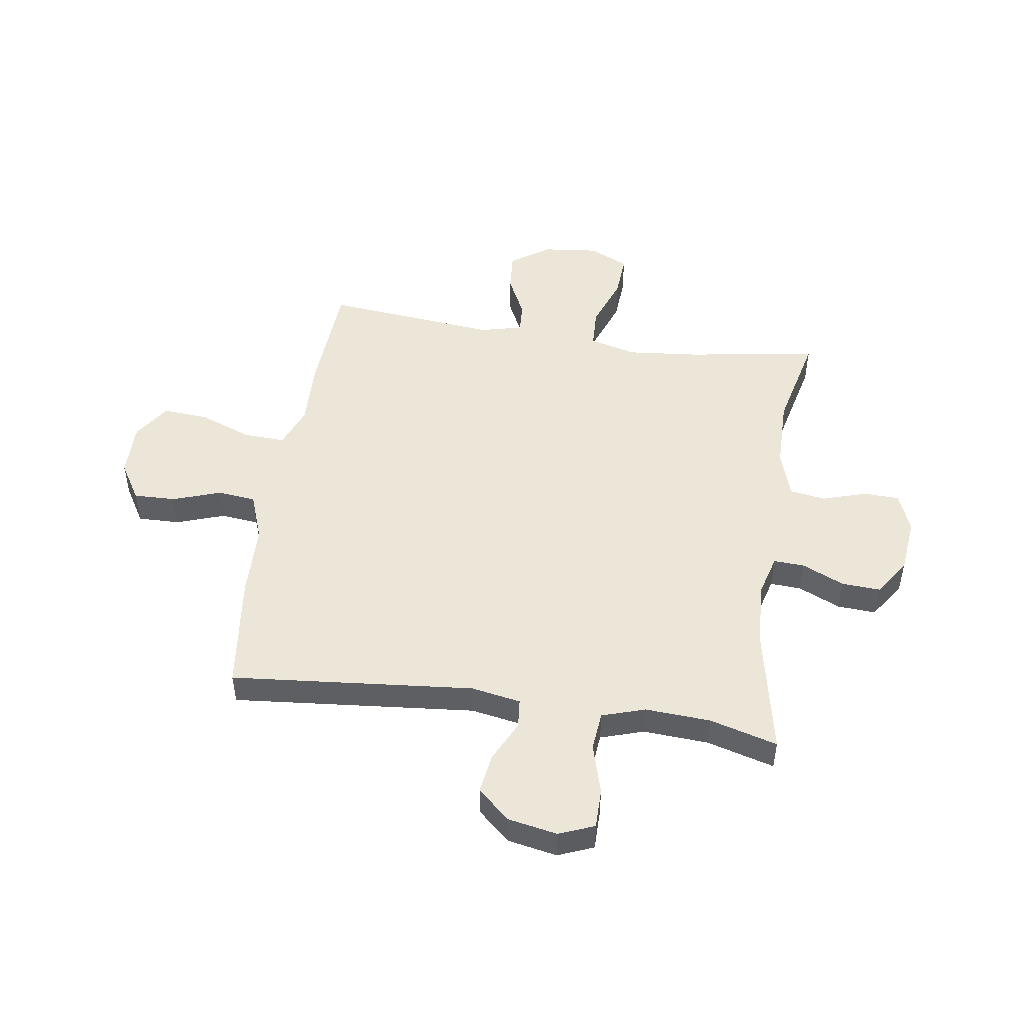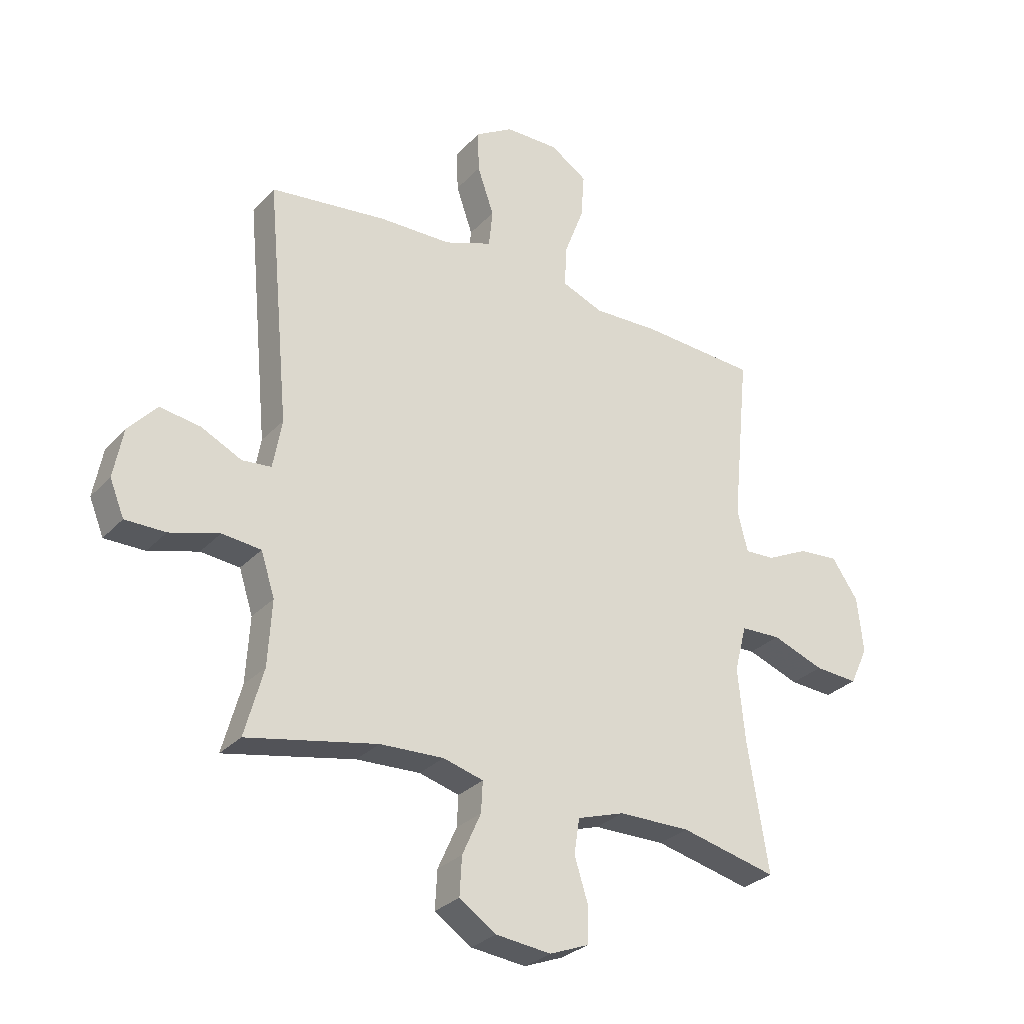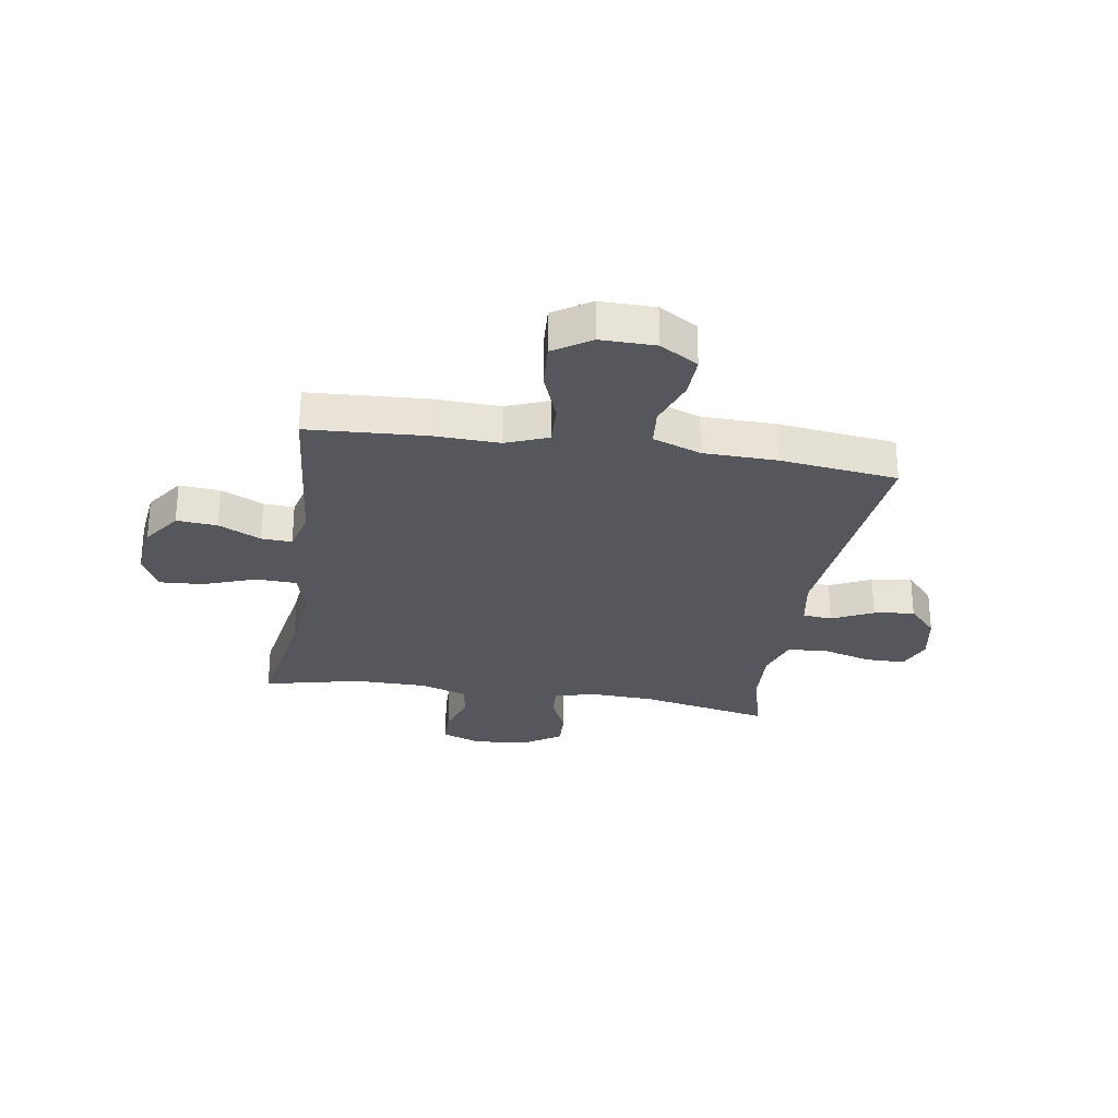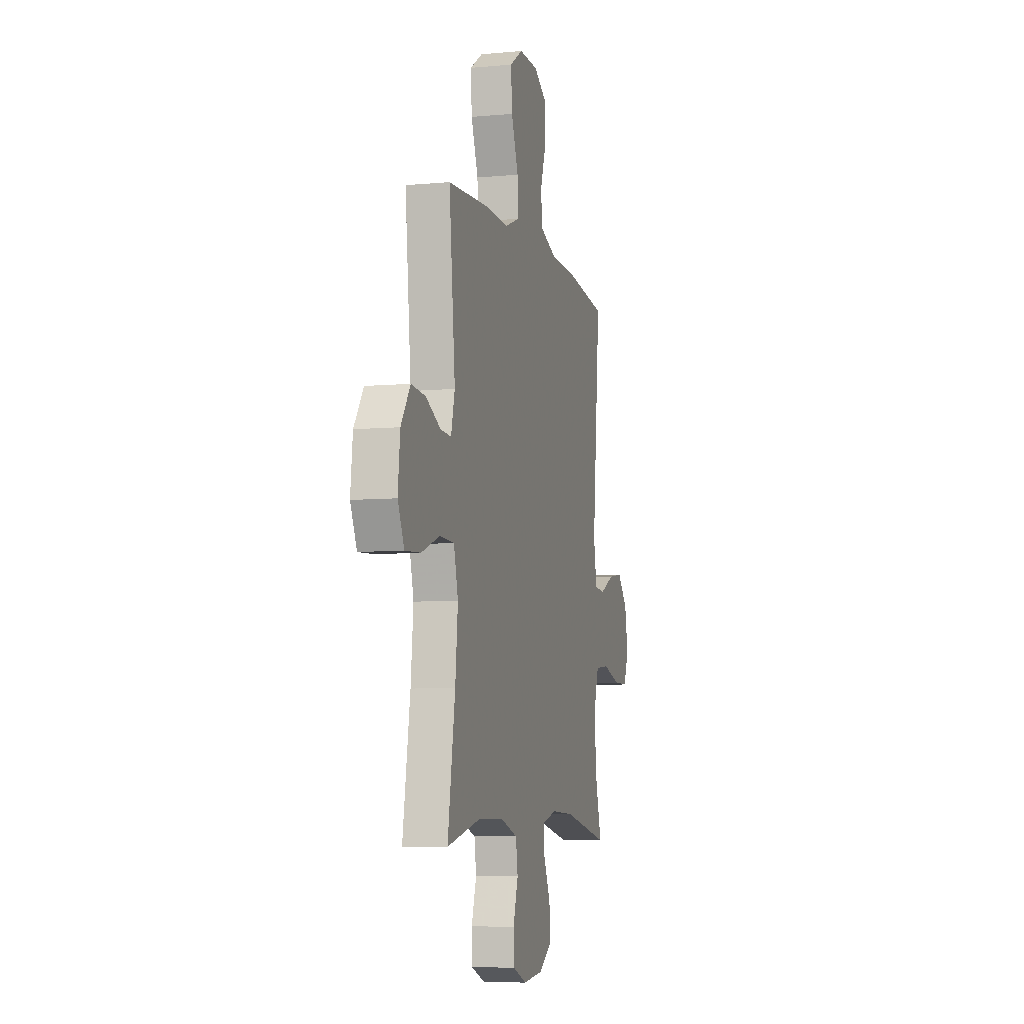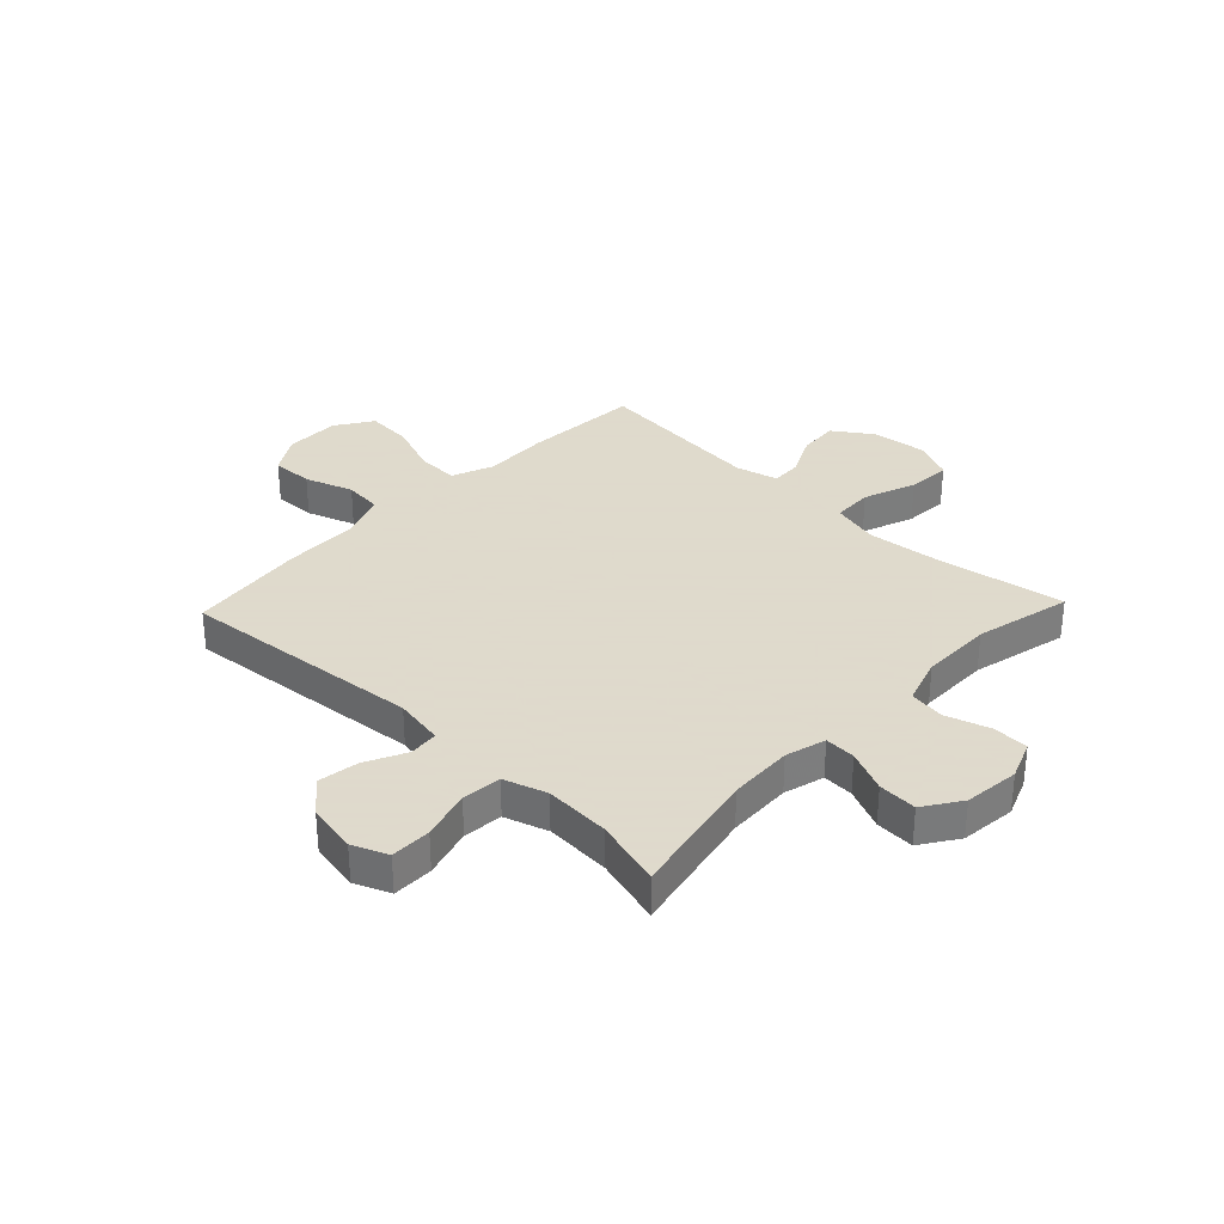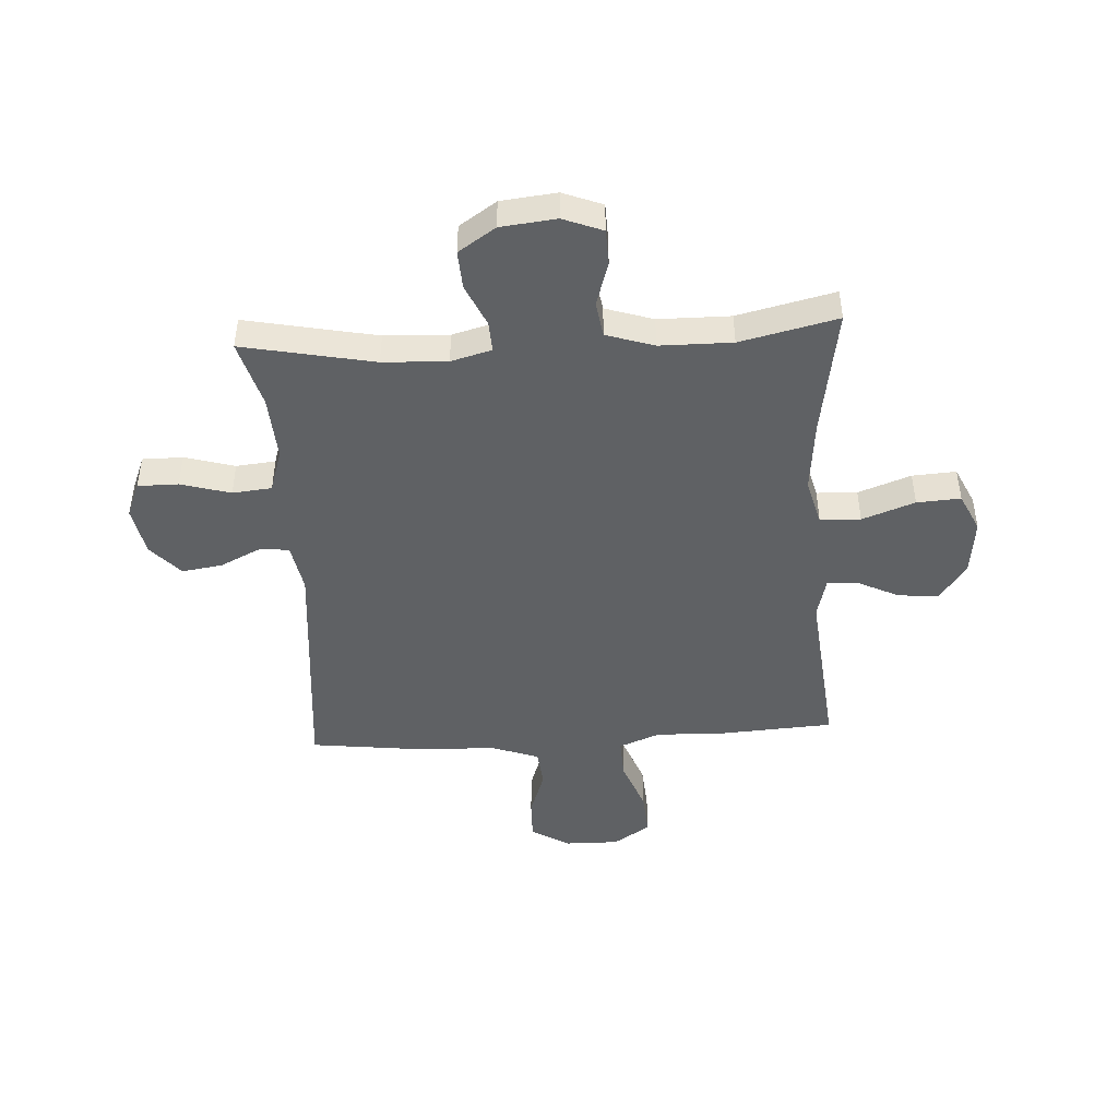
<metadata>
{"format":"obj","ext":"obj","renderer":"f3d","projection":"perspective","resolution":1024,"background":"white","views":[{"elev":49.2,"azim":98.5,"up":"+Y"},{"elev":-29.4,"azim":146.1,"up":"+Z"},{"elev":-27.6,"azim":-9.2,"up":"+Y"},{"elev":-7.0,"azim":-75.0,"up":"+Z"},{"elev":32.4,"azim":133.6,"up":"+Y"},{"elev":-45.6,"azim":-176.6,"up":"+Y"}]}
</metadata>
<code>
v -0.5 0.07 0.5
v -0.29 0.07 0.513
v -0.17 0.07 0.509
v -0.095 0.07 0.539
v -0.098 0.07 0.614
v -0.134 0.07 0.709
v -0.14 0.07 0.792
v -0.073 0.07 0.836
v 0.025 0.07 0.835
v 0.094 0.07 0.793
v 0.092 0.07 0.717
v 0.062 0.07 0.63
v 0.069 0.07 0.561
v 0.156 0.07 0.529
v 0.288 0.07 0.526
v 0.5 0.07 0.5
v 0.459 0.07 0.06
v 0.475 0.07 -0.03
v 0.528 0.07 -0.035
v 0.602 0.07 0.001
v 0.675 0.07 0.012
v 0.727 0.07 -0.046
v 0.744 0.07 -0.136
v 0.718 0.07 -0.2
v 0.645 0.07 -0.2
v 0.555 0.07 -0.174
v 0.484 0.07 -0.181
v 0.459 0.07 -0.259
v 0.466 0.07 -0.377
v 0.5 0.07 -0.5
v 0.264 0.07 -0.452
v 0.148 0.07 -0.447
v 0.075 0.07 -0.467
v 0.078 0.07 -0.523
v 0.112 0.07 -0.599
v 0.116 0.07 -0.669
v 0.049 0.07 -0.714
v -0.051 0.07 -0.725
v -0.122 0.07 -0.697
v -0.124 0.07 -0.632
v -0.099 0.07 -0.552
v -0.109 0.07 -0.488
v -0.195 0.07 -0.46
v -0.325 0.07 -0.459
v -0.5 0.07 -0.5
v -0.462 0.07 -0.265
v -0.449 0.07 -0.133
v -0.471 0.07 -0.048
v -0.544 0.07 -0.045
v -0.639 0.07 -0.08
v -0.718 0.07 -0.085
v -0.751 0.07 -0.015
v -0.74 0.07 0.087
v -0.692 0.07 0.157
v -0.619 0.07 0.151
v -0.543 0.07 0.114
v -0.488 0.07 0.111
v -0.469 0.07 0.187
v -0.5 0 0.5
v -0.29 0 0.513
v -0.17 0 0.509
v -0.095 0 0.539
v -0.098 0 0.614
v -0.134 0 0.709
v -0.14 0 0.792
v -0.073 0 0.836
v 0.025 0 0.835
v 0.094 0 0.793
v 0.092 0 0.717
v 0.062 0 0.63
v 0.069 0 0.561
v 0.156 0 0.529
v 0.288 0 0.526
v 0.5 0 0.5
v 0.459 0 0.06
v 0.475 0 -0.03
v 0.528 0 -0.035
v 0.602 0 0.001
v 0.675 0 0.012
v 0.727 0 -0.046
v 0.744 0 -0.136
v 0.718 0 -0.2
v 0.645 0 -0.2
v 0.555 0 -0.174
v 0.484 0 -0.181
v 0.459 0 -0.259
v 0.466 0 -0.377
v 0.5 0 -0.5
v 0.264 0 -0.452
v 0.148 0 -0.447
v 0.075 0 -0.467
v 0.078 0 -0.523
v 0.112 0 -0.599
v 0.116 0 -0.669
v 0.049 0 -0.714
v -0.051 0 -0.725
v -0.122 0 -0.697
v -0.124 0 -0.632
v -0.099 0 -0.552
v -0.109 0 -0.488
v -0.195 0 -0.46
v -0.325 0 -0.459
v -0.5 0 -0.5
v -0.462 0 -0.265
v -0.449 0 -0.133
v -0.471 0 -0.048
v -0.544 0 -0.045
v -0.639 0 -0.08
v -0.718 0 -0.085
v -0.751 0 -0.015
v -0.74 0 0.087
v -0.692 0 0.157
v -0.619 0 0.151
v -0.543 0 0.114
v -0.488 0 0.111
v -0.469 0 0.187
f 54 55 56
f 53 54 56
f 52 53 56
f 51 52 56
f 50 51 56
f 49 50 56
f 48 49 56 57
f 47 48 57 58
f 44 45 46
f 43 44 46 47
f 42 43 47 58
f 39 40 41
f 38 39 41
f 37 38 41
f 36 37 41
f 35 36 41
f 34 35 41
f 33 34 41 42
f 1 2 3
f 58 1 3
f 42 58 3
f 33 42 3
f 32 33 3
f 29 30 31
f 32 3 4
f 31 32 4
f 29 31 4
f 28 29 4
f 24 25 26
f 23 24 26
f 22 23 26
f 21 22 26
f 20 21 26
f 19 20 26
f 18 19 26 27
f 28 4 5
f 27 28 5
f 18 27 5
f 17 18 5
f 14 15 16 17
f 10 11 12
f 9 10 12
f 8 9 12
f 7 8 12
f 6 7 12
f 5 6 12
f 5 12 13
f 5 13 14 17
f 114 113 112
f 114 112 111
f 114 111 110
f 114 110 109
f 114 109 108
f 114 108 107
f 115 114 107 106
f 116 115 106 105
f 104 103 102
f 105 104 102 101
f 116 105 101 100
f 99 98 97
f 99 97 96
f 99 96 95
f 99 95 94
f 99 94 93
f 99 93 92
f 100 99 92 91
f 61 60 59
f 61 59 116
f 61 116 100
f 61 100 91
f 61 91 90
f 89 88 87
f 62 61 90
f 62 90 89
f 62 89 87
f 62 87 86
f 84 83 82
f 84 82 81
f 84 81 80
f 84 80 79
f 84 79 78
f 84 78 77
f 85 84 77 76
f 63 62 86
f 63 86 85
f 63 85 76
f 63 76 75
f 75 74 73 72
f 70 69 68
f 70 68 67
f 70 67 66
f 70 66 65
f 70 65 64
f 70 64 63
f 71 70 63
f 75 72 71 63
f 1 59 60 2
f 2 60 61 3
f 3 61 62 4
f 4 62 63 5
f 5 63 64 6
f 6 64 65 7
f 7 65 66 8
f 8 66 67 9
f 9 67 68 10
f 10 68 69 11
f 11 69 70 12
f 12 70 71 13
f 13 71 72 14
f 14 72 73 15
f 15 73 74 16
f 16 74 75 17
f 17 75 76 18
f 18 76 77 19
f 19 77 78 20
f 20 78 79 21
f 21 79 80 22
f 22 80 81 23
f 23 81 82 24
f 24 82 83 25
f 25 83 84 26
f 26 84 85 27
f 27 85 86 28
f 28 86 87 29
f 29 87 88 30
f 30 88 89 31
f 31 89 90 32
f 32 90 91 33
f 33 91 92 34
f 34 92 93 35
f 35 93 94 36
f 36 94 95 37
f 37 95 96 38
f 38 96 97 39
f 39 97 98 40
f 40 98 99 41
f 41 99 100 42
f 42 100 101 43
f 43 101 102 44
f 44 102 103 45
f 45 103 104 46
f 46 104 105 47
f 47 105 106 48
f 48 106 107 49
f 49 107 108 50
f 50 108 109 51
f 51 109 110 52
f 52 110 111 53
f 53 111 112 54
f 54 112 113 55
f 55 113 114 56
f 56 114 115 57
f 57 115 116 58
f 58 116 59 1

</code>
